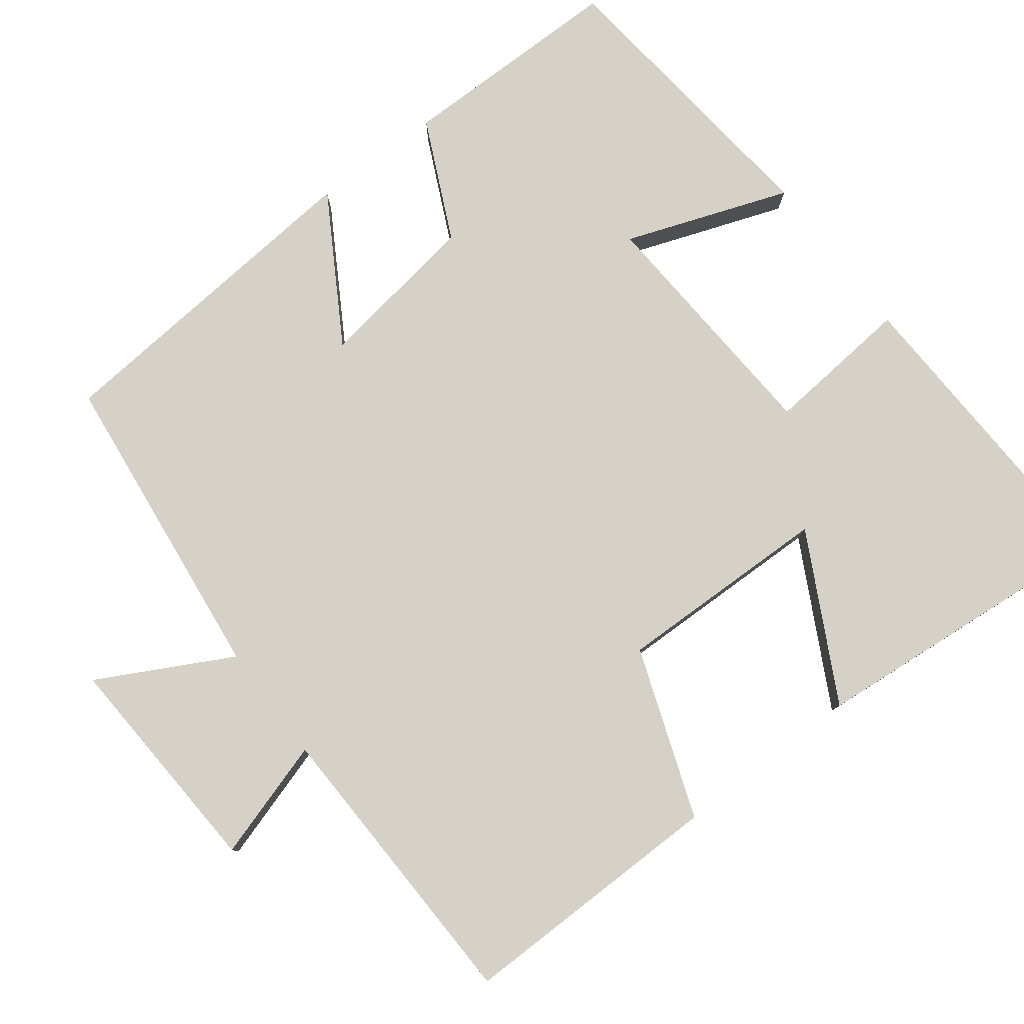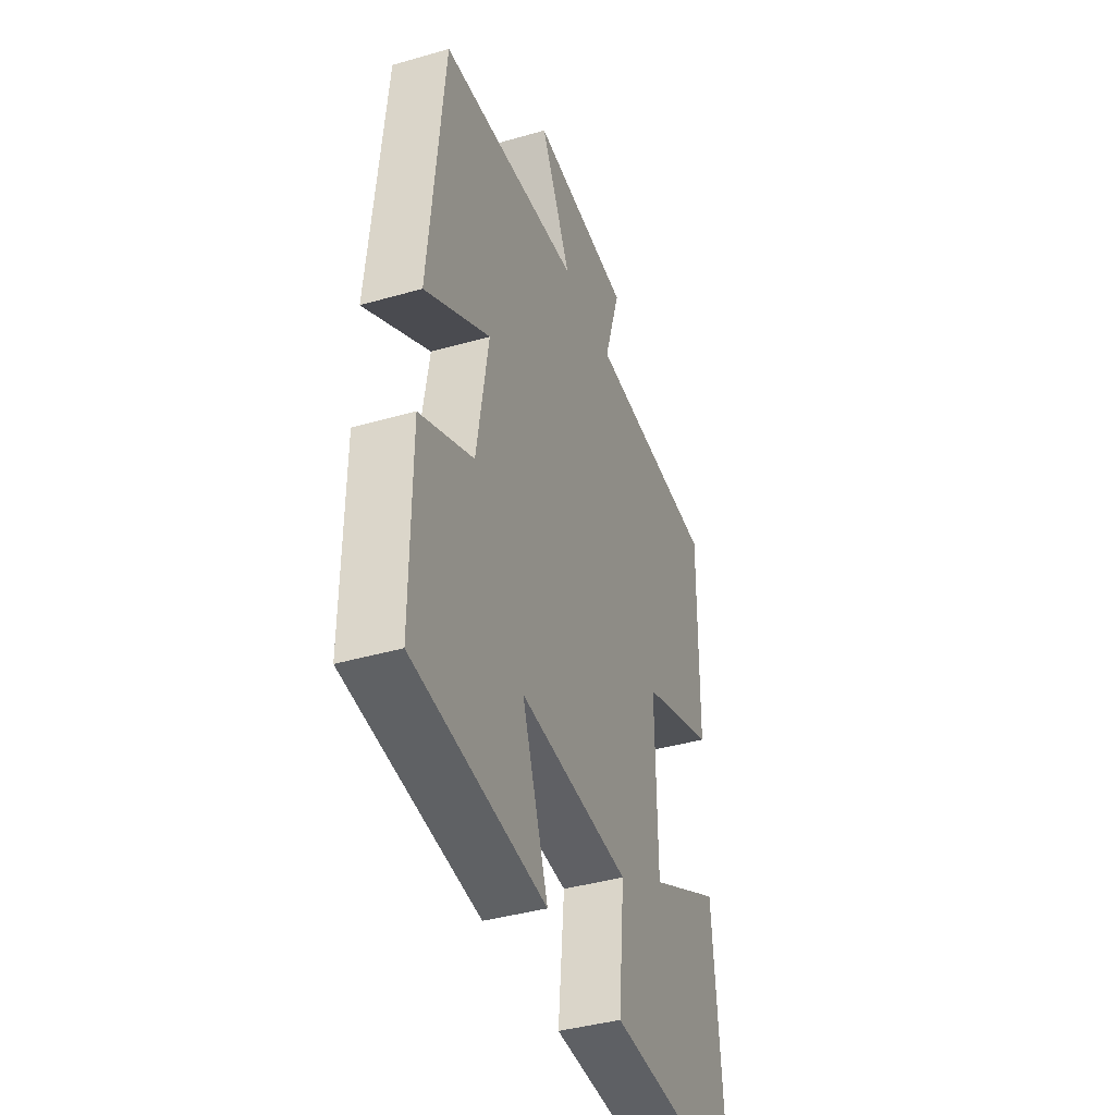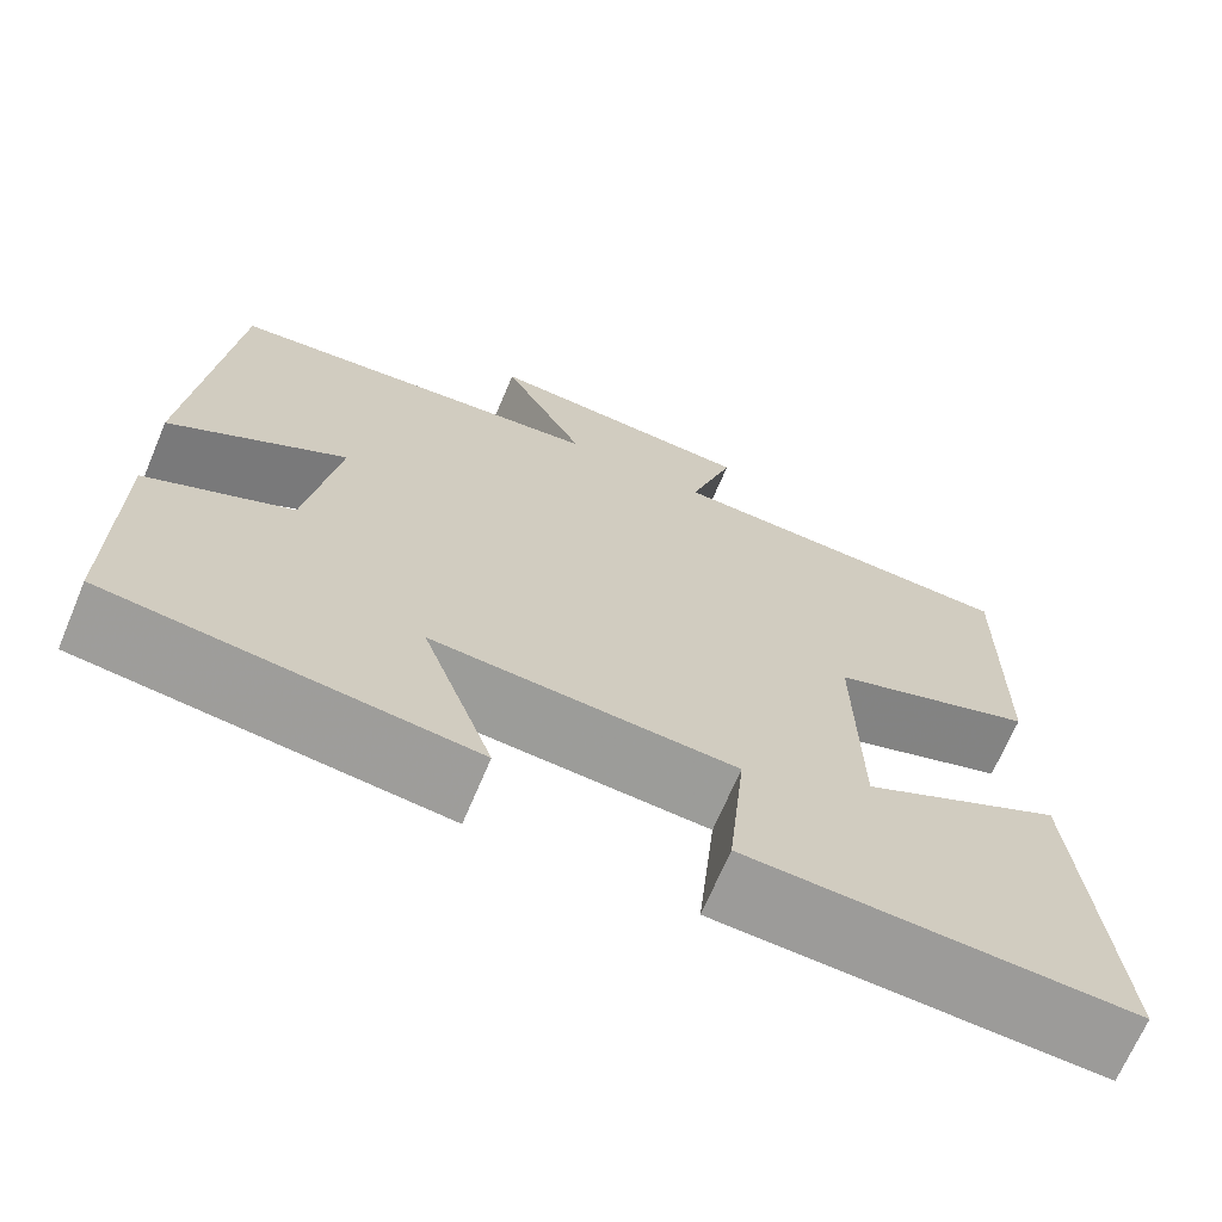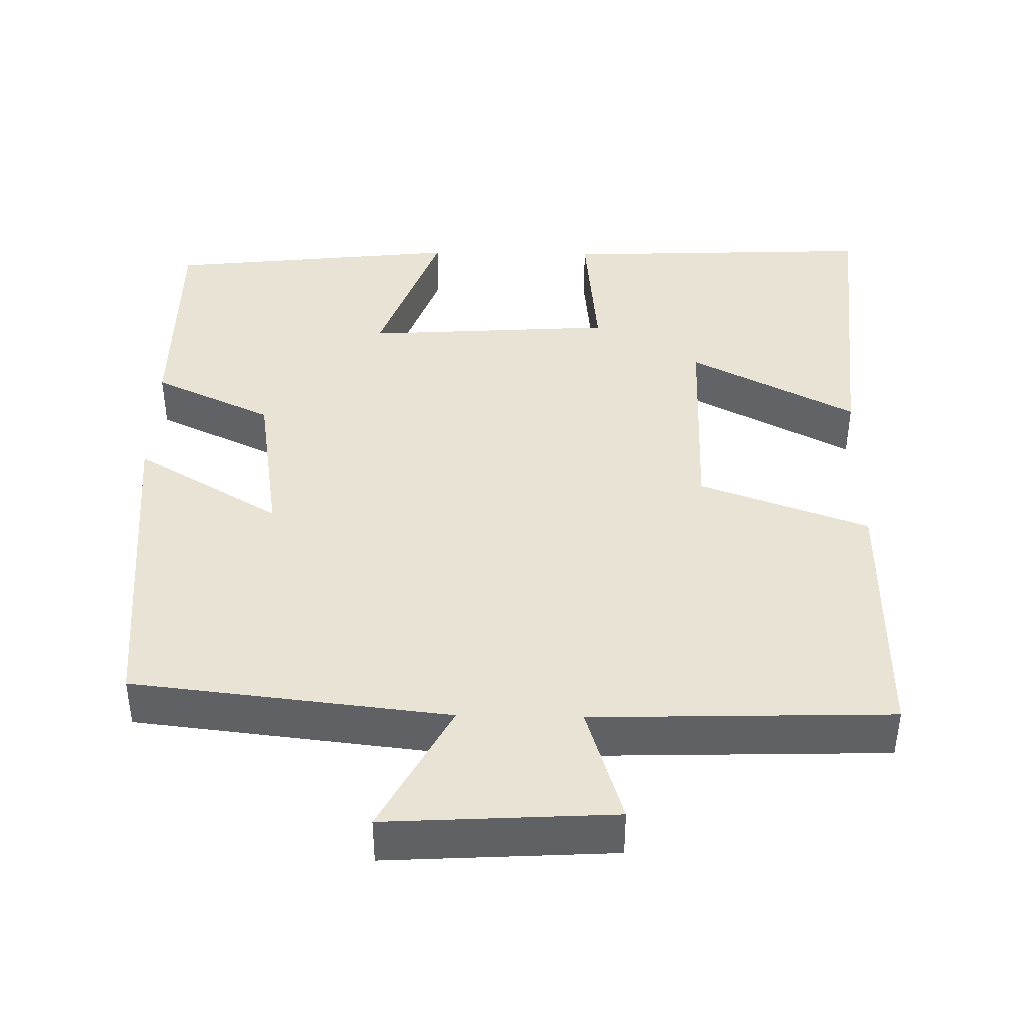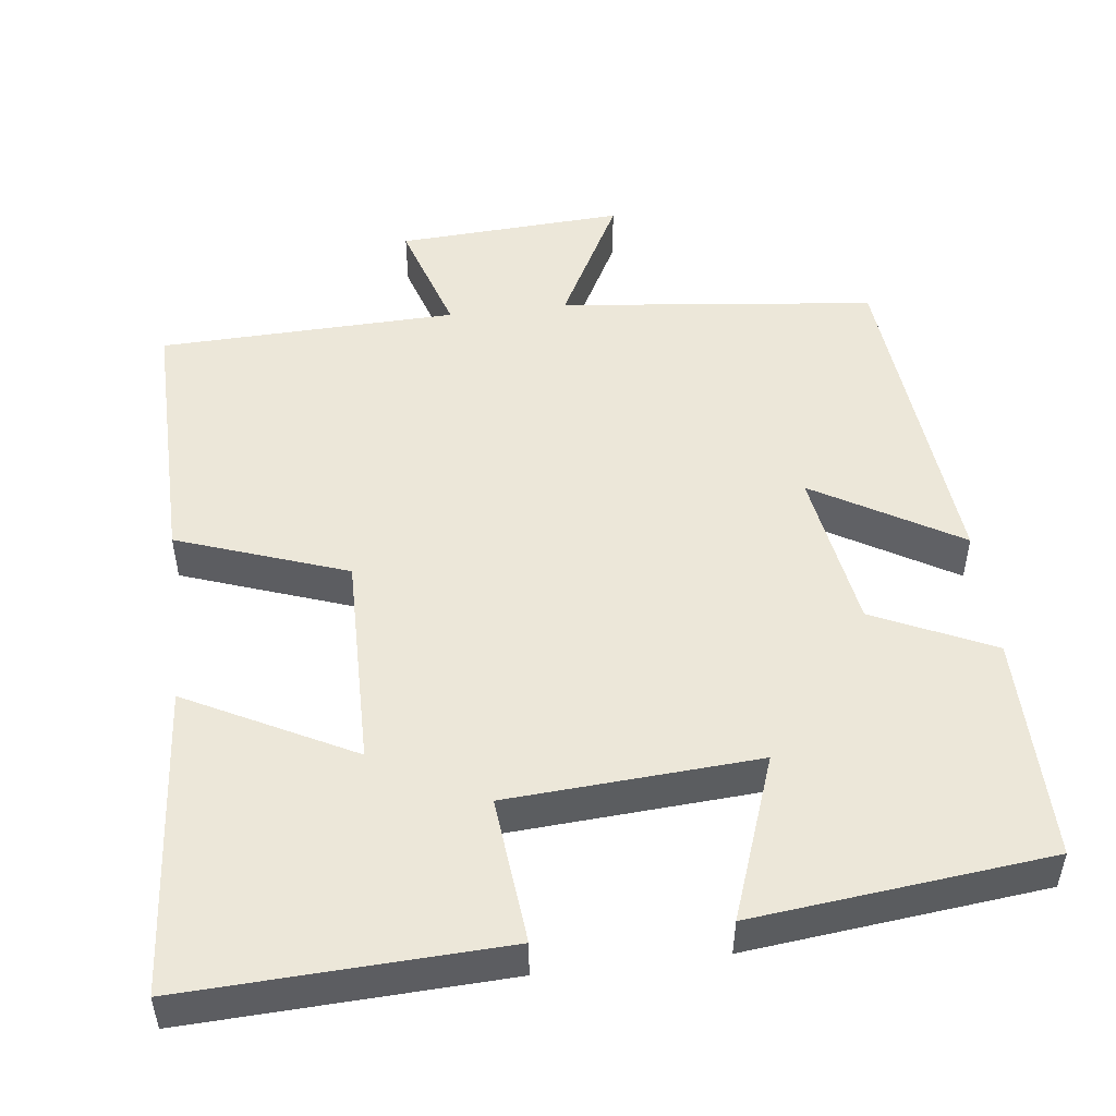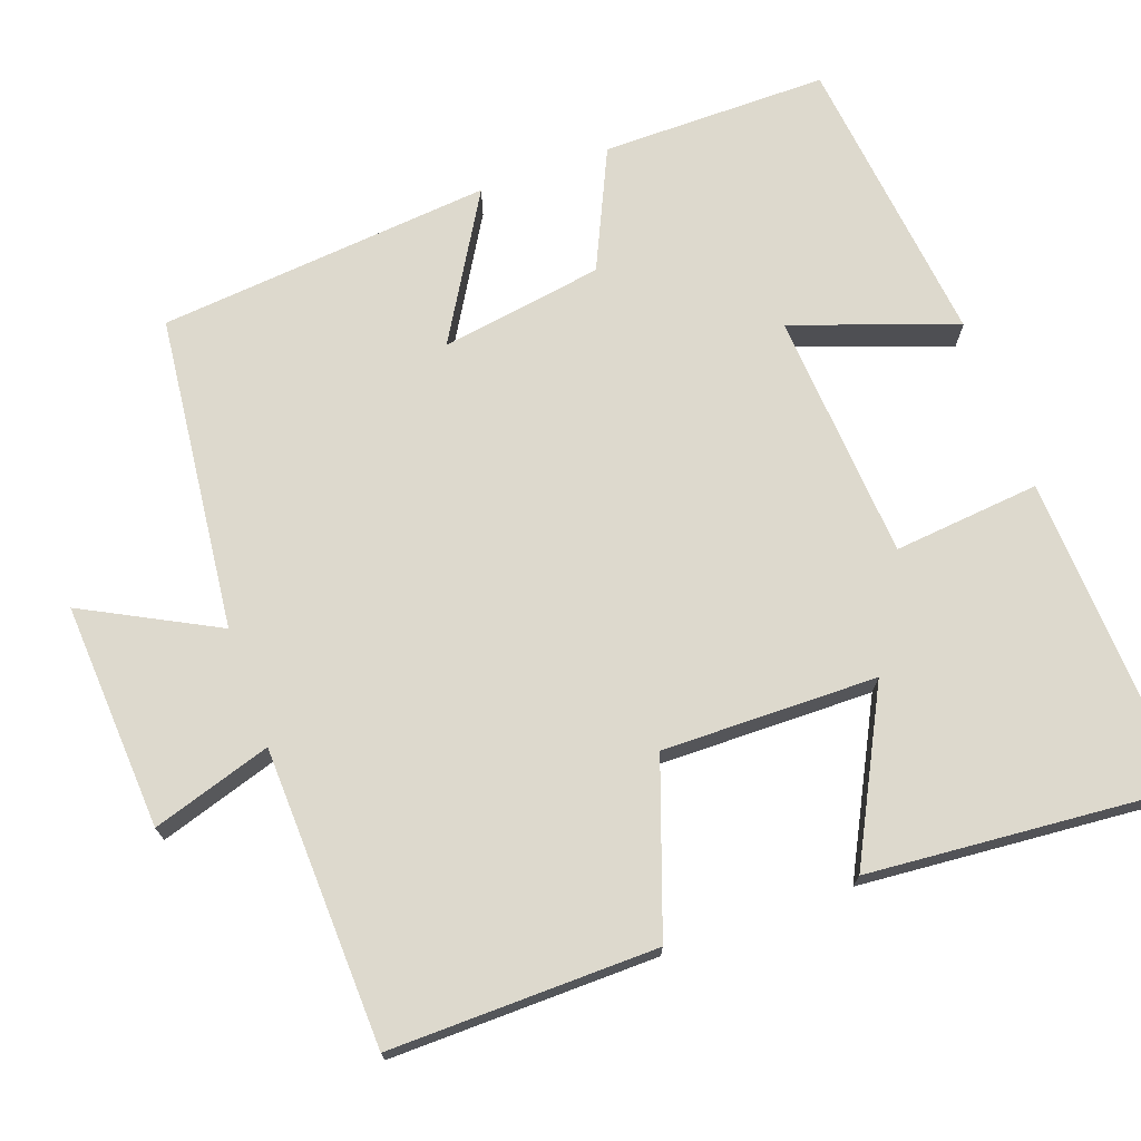
<metadata>
{"format":"obj","ext":"obj","renderer":"f3d","projection":"perspective","resolution":1024,"background":"white","views":[{"elev":79.4,"azim":53.0,"up":"+Y"},{"elev":-40.5,"azim":-70.6,"up":"+Z"},{"elev":-69.0,"azim":-22.9,"up":"+Z"},{"elev":41.2,"azim":1.2,"up":"+Y"},{"elev":49.8,"azim":173.1,"up":"+Y"},{"elev":71.9,"azim":70.2,"up":"+Y"}]}
</metadata>
<code>
v 0.505 0.07 0.487
v 0.5 0.07 0.137
v 0.278 0.07 0.058
v 0.282 0.07 -0.224
v 0.5 0.07 -0.111
v 0.534 0.07 -0.518
v 0.119 0.07 -0.5
v 0.138 0.07 -0.307
v -0.19 0.07 -0.285
v -0.113 0.07 -0.5
v -0.501 0.07 -0.457
v -0.5 0.07 -0.159
v -0.343 0.07 -0.086
v -0.309 0.07 0.128
v -0.5 0.07 0.015
v -0.459 0.07 0.454
v -0.044 0.07 0.5
v -0.135 0.07 0.674
v 0.163 0.07 0.656
v 0.114 0.07 0.5
v 0.505 0 0.487
v 0.5 0 0.137
v 0.278 0 0.058
v 0.282 0 -0.224
v 0.5 0 -0.111
v 0.534 0 -0.518
v 0.119 0 -0.5
v 0.138 0 -0.307
v -0.19 0 -0.285
v -0.113 0 -0.5
v -0.501 0 -0.457
v -0.5 0 -0.159
v -0.343 0 -0.086
v -0.309 0 0.128
v -0.5 0 0.015
v -0.459 0 0.454
v -0.044 0 0.5
v -0.135 0 0.674
v 0.163 0 0.656
v 0.114 0 0.5
f 17 18 19 20
f 16 17 20
f 15 16 20
f 14 15 20
f 1 2 3
f 20 1 3
f 14 20 3
f 13 14 3
f 11 12 13
f 10 11 13
f 9 10 13
f 13 3 4
f 9 13 4
f 8 9 4
f 6 7 8
f 5 6 8
f 4 5 8
f 40 39 38 37
f 40 37 36
f 40 36 35
f 40 35 34
f 23 22 21
f 23 21 40
f 23 40 34
f 23 34 33
f 33 32 31
f 33 31 30
f 33 30 29
f 24 23 33
f 24 33 29
f 24 29 28
f 28 27 26
f 28 26 25
f 28 25 24
f 1 21 22 2
f 2 22 23 3
f 3 23 24 4
f 4 24 25 5
f 5 25 26 6
f 6 26 27 7
f 7 27 28 8
f 8 28 29 9
f 9 29 30 10
f 10 30 31 11
f 11 31 32 12
f 12 32 33 13
f 13 33 34 14
f 14 34 35 15
f 15 35 36 16
f 16 36 37 17
f 17 37 38 18
f 18 38 39 19
f 19 39 40 20
f 20 40 21 1

</code>
